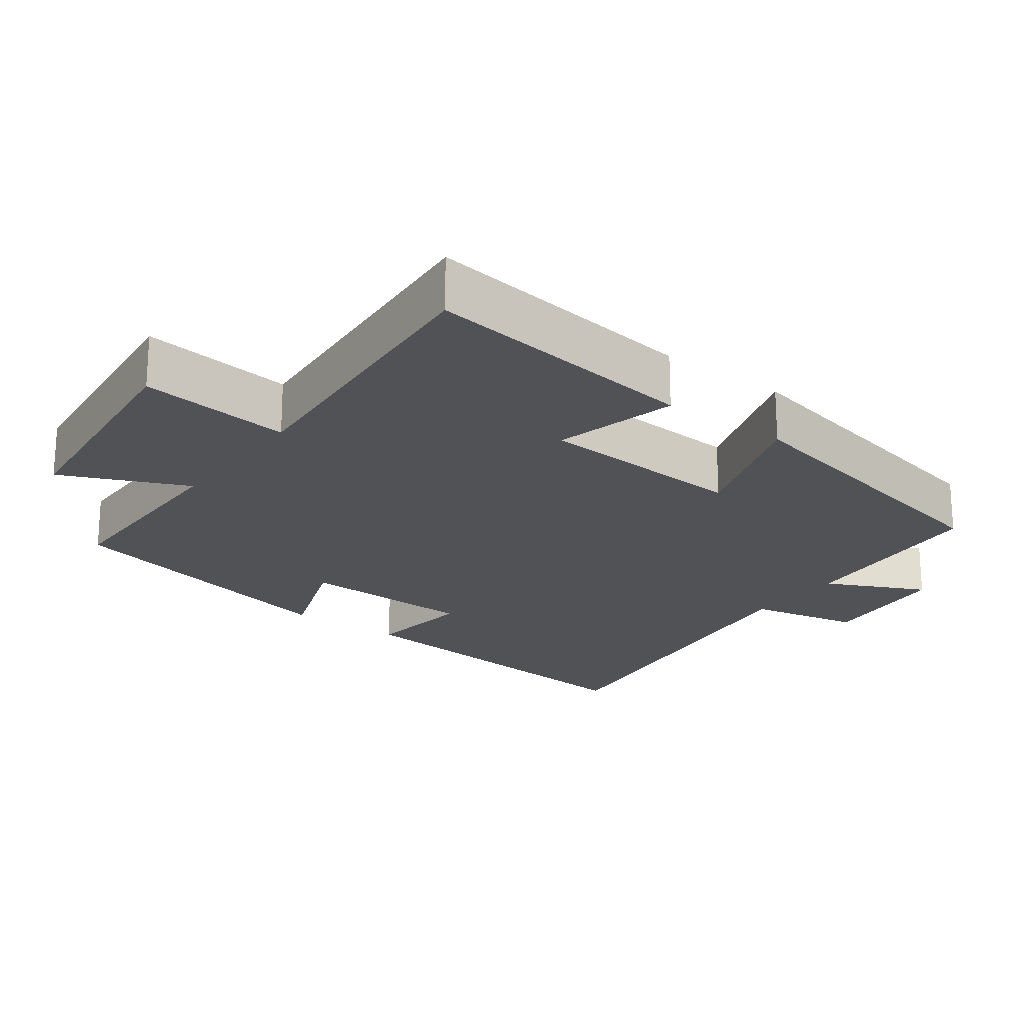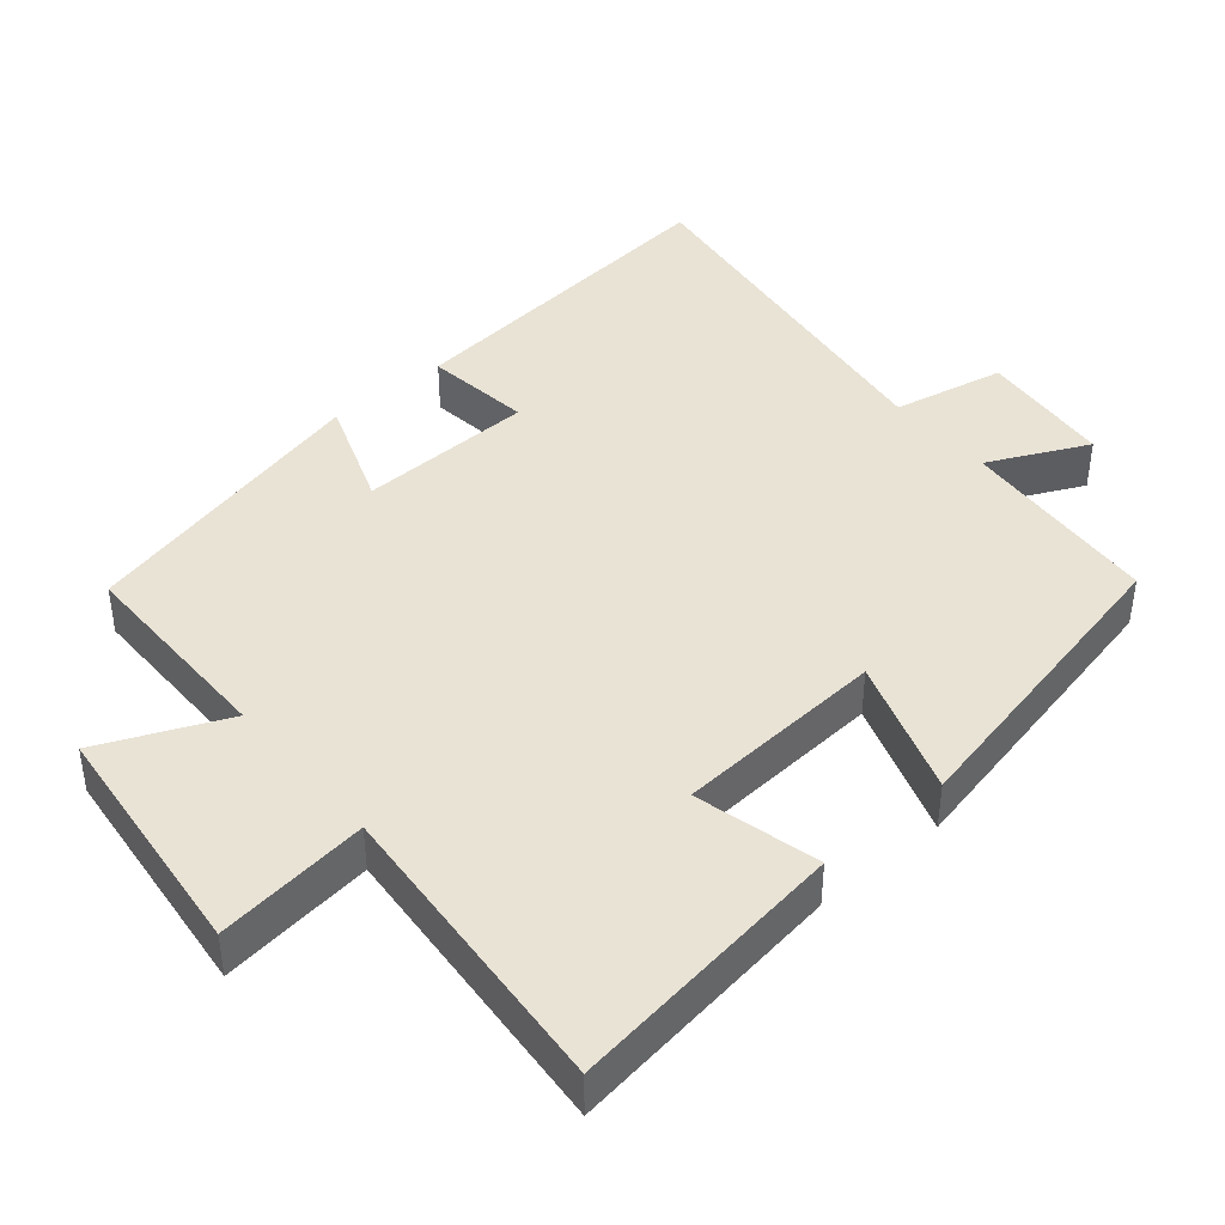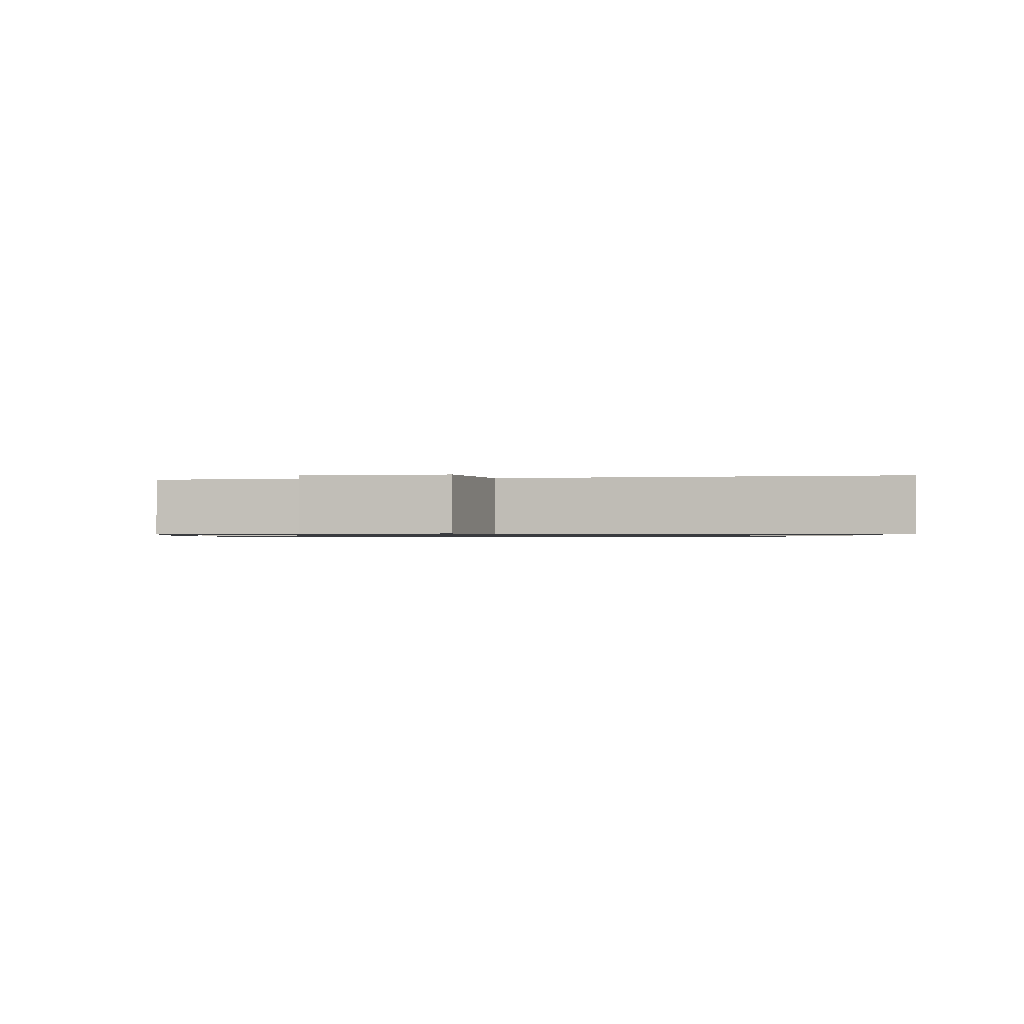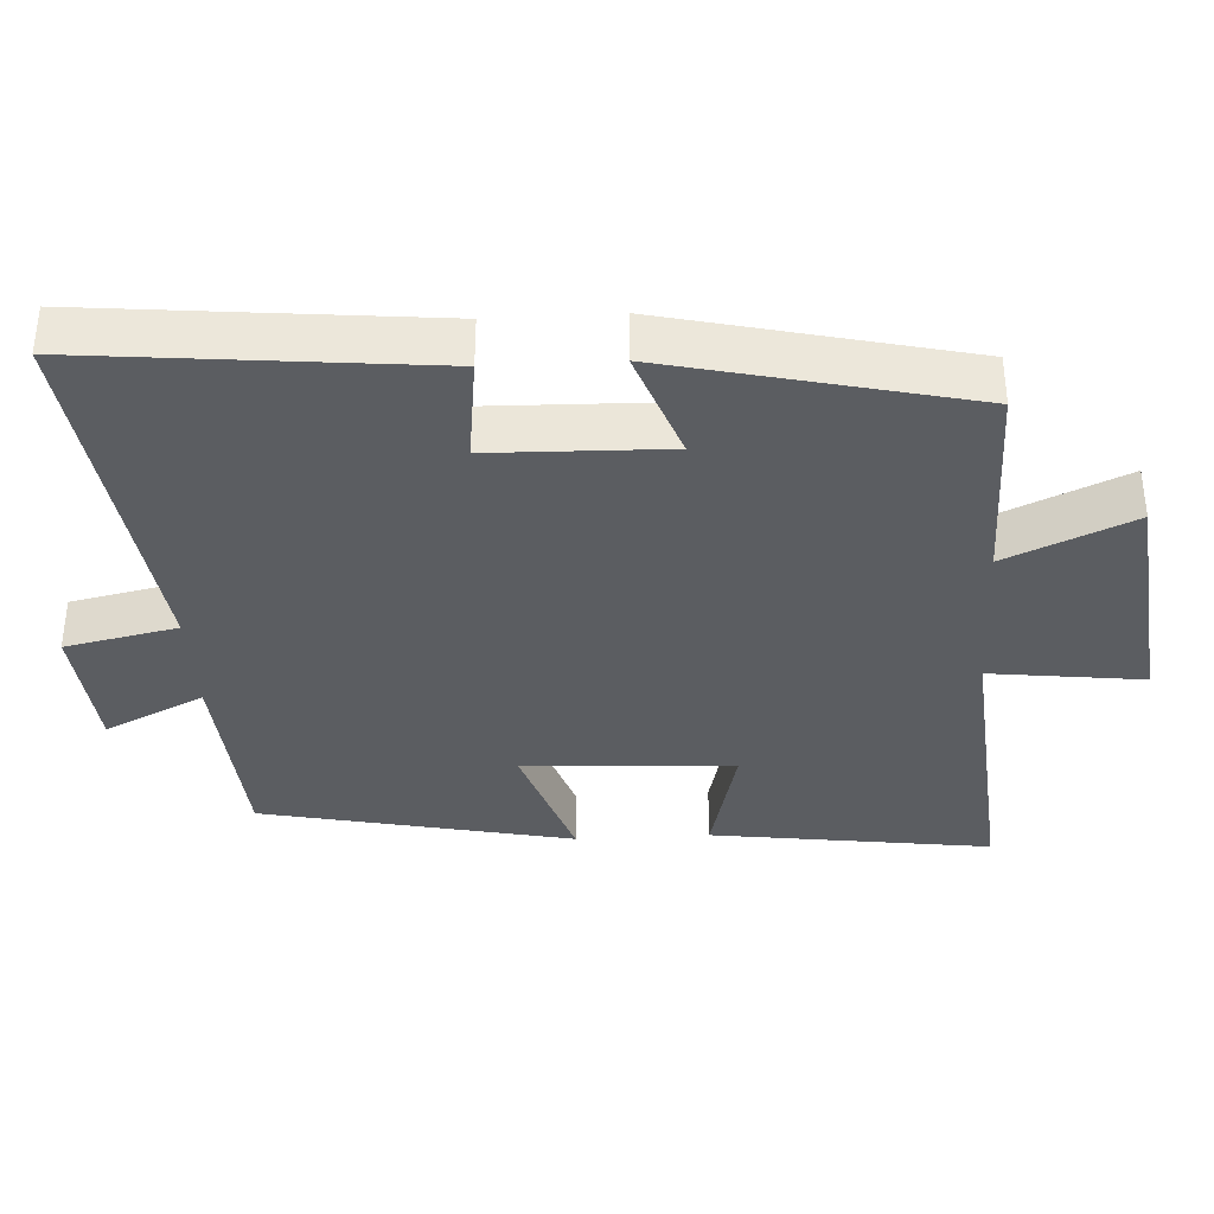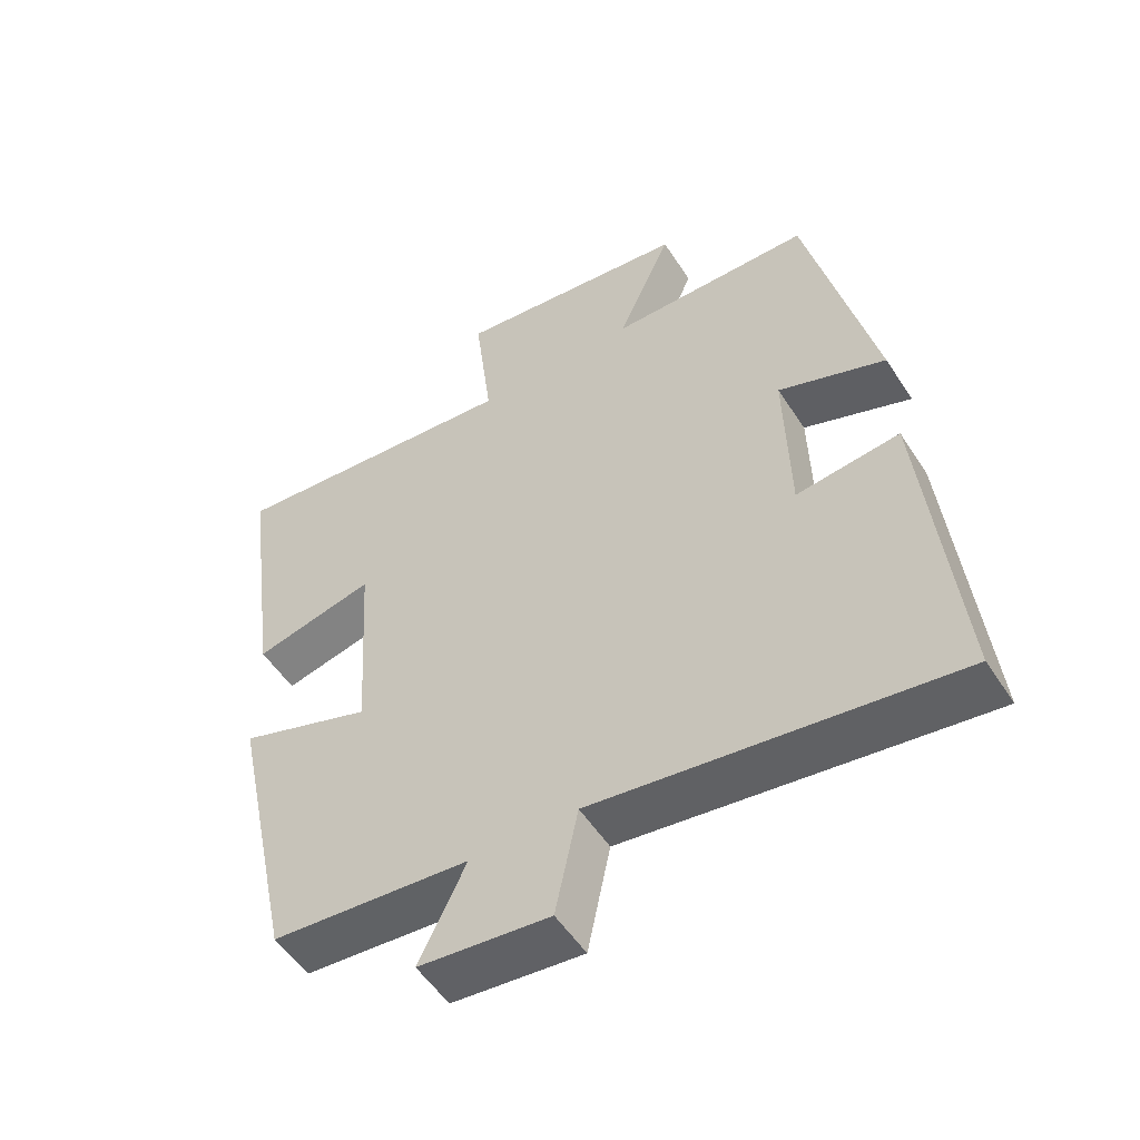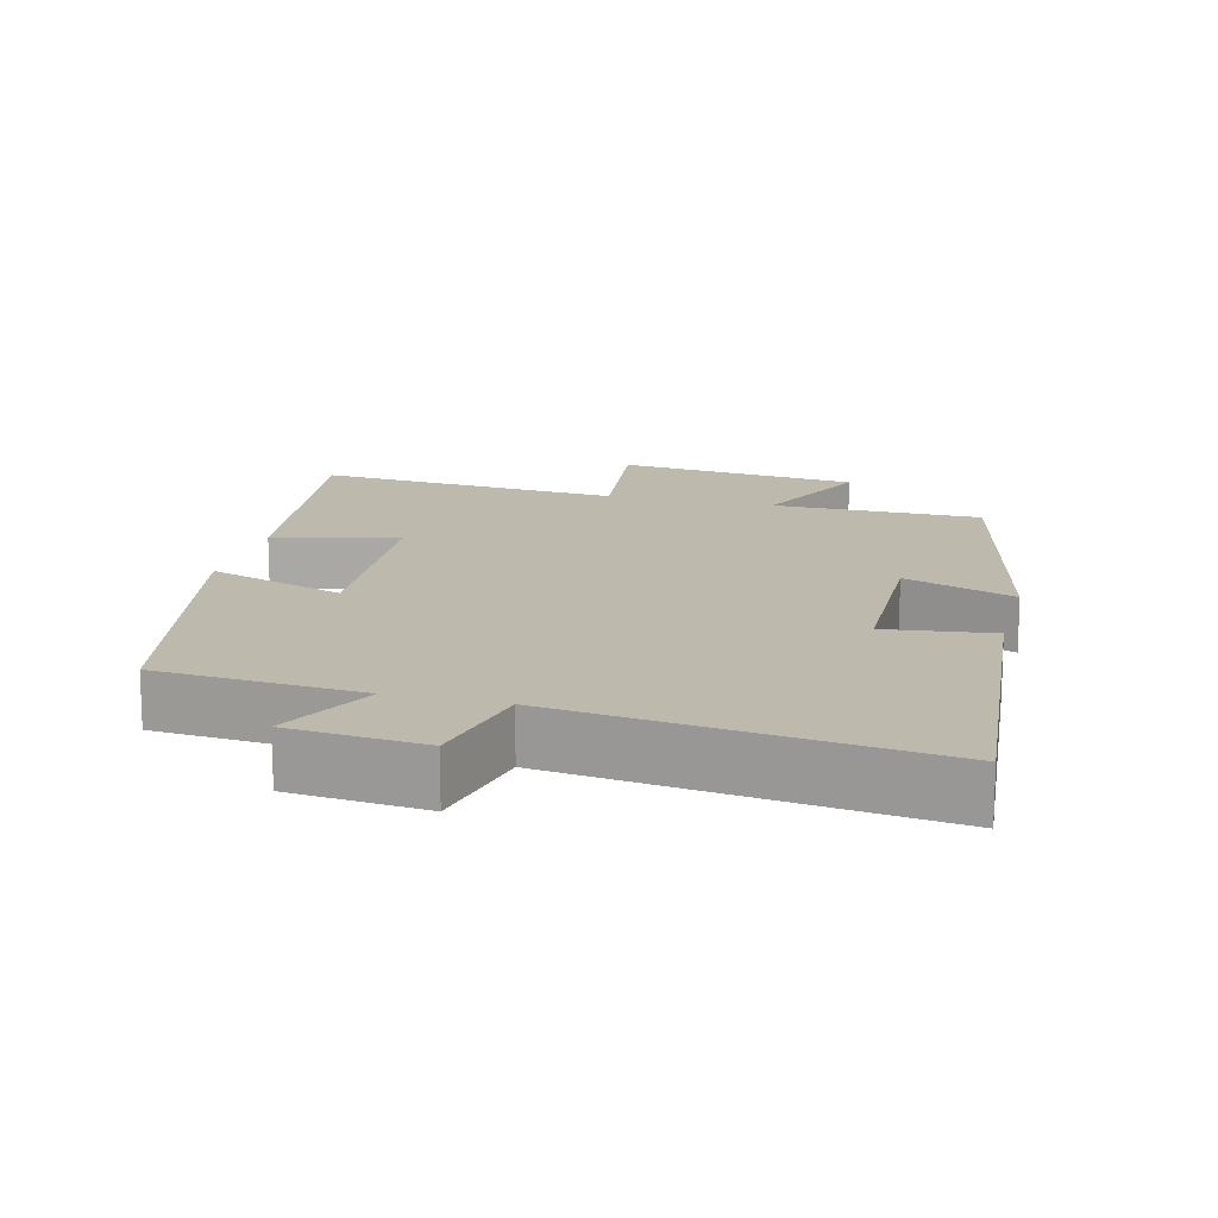
<metadata>
{"format":"obj","ext":"obj","renderer":"f3d","projection":"perspective","resolution":1024,"background":"white","views":[{"elev":-21.3,"azim":53.4,"up":"+Y"},{"elev":42.1,"azim":49.6,"up":"+Y"},{"elev":-0.8,"azim":-174.0,"up":"+Y"},{"elev":-36.1,"azim":-86.8,"up":"+Y"},{"elev":-53.3,"azim":-147.8,"up":"+Z"},{"elev":15.0,"azim":-165.5,"up":"+Y"}]}
</metadata>
<code>
v 0.553 0.07 0.535
v 0.5 0.07 0.143
v 0.326 0.07 0.186
v 0.308 0.07 -0.108
v 0.5 0.07 -0.043
v 0.408 0.07 -0.478
v 0.123 0.07 -0.5
v 0.19 0.07 -0.639
v 0.002 0.07 -0.657
v -0.031 0.07 -0.5
v -0.547 0.07 -0.568
v -0.5 0.07 -0.089
v -0.351 0.07 -0.108
v -0.345 0.07 0.138
v -0.5 0.07 0.081
v -0.403 0.07 0.499
v -0.111 0.07 0.5
v -0.189 0.07 0.676
v 0.151 0.07 0.714
v 0.125 0.07 0.5
v 0.553 0 0.535
v 0.5 0 0.143
v 0.326 0 0.186
v 0.308 0 -0.108
v 0.5 0 -0.043
v 0.408 0 -0.478
v 0.123 0 -0.5
v 0.19 0 -0.639
v 0.002 0 -0.657
v -0.031 0 -0.5
v -0.547 0 -0.568
v -0.5 0 -0.089
v -0.351 0 -0.108
v -0.345 0 0.138
v -0.5 0 0.081
v -0.403 0 0.499
v -0.111 0 0.5
v -0.189 0 0.676
v 0.151 0 0.714
v 0.125 0 0.5
f 17 18 19 20
f 16 17 20
f 15 16 20
f 14 15 20
f 13 14 20 1
f 10 11 12 13
f 7 8 9 10
f 6 7 10
f 5 6 10
f 4 5 10
f 3 4 10 13
f 1 2 3
f 1 3 13
f 40 39 38 37
f 40 37 36
f 40 36 35
f 40 35 34
f 21 40 34 33
f 33 32 31 30
f 30 29 28 27
f 30 27 26
f 30 26 25
f 30 25 24
f 33 30 24 23
f 23 22 21
f 33 23 21
f 1 21 22 2
f 2 22 23 3
f 3 23 24 4
f 4 24 25 5
f 5 25 26 6
f 6 26 27 7
f 7 27 28 8
f 8 28 29 9
f 9 29 30 10
f 10 30 31 11
f 11 31 32 12
f 12 32 33 13
f 13 33 34 14
f 14 34 35 15
f 15 35 36 16
f 16 36 37 17
f 17 37 38 18
f 18 38 39 19
f 19 39 40 20
f 20 40 21 1

</code>
